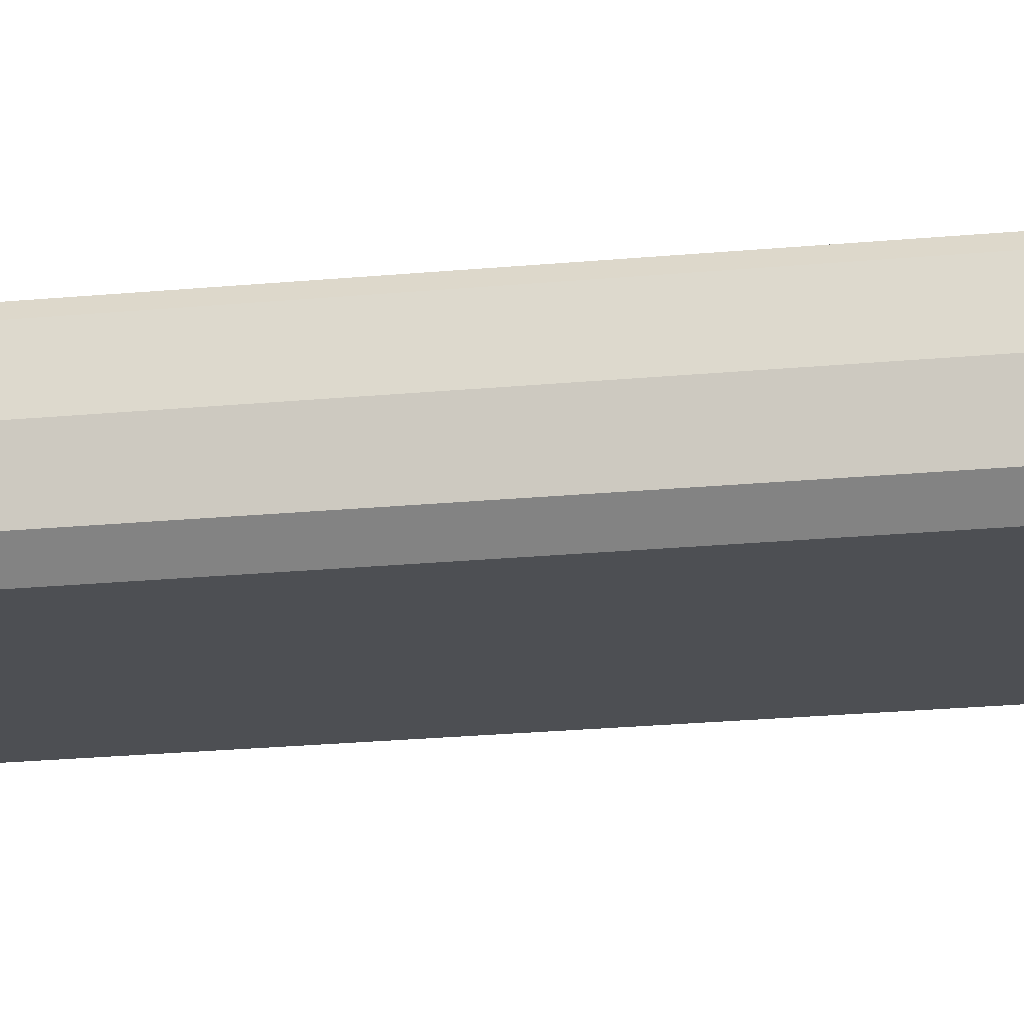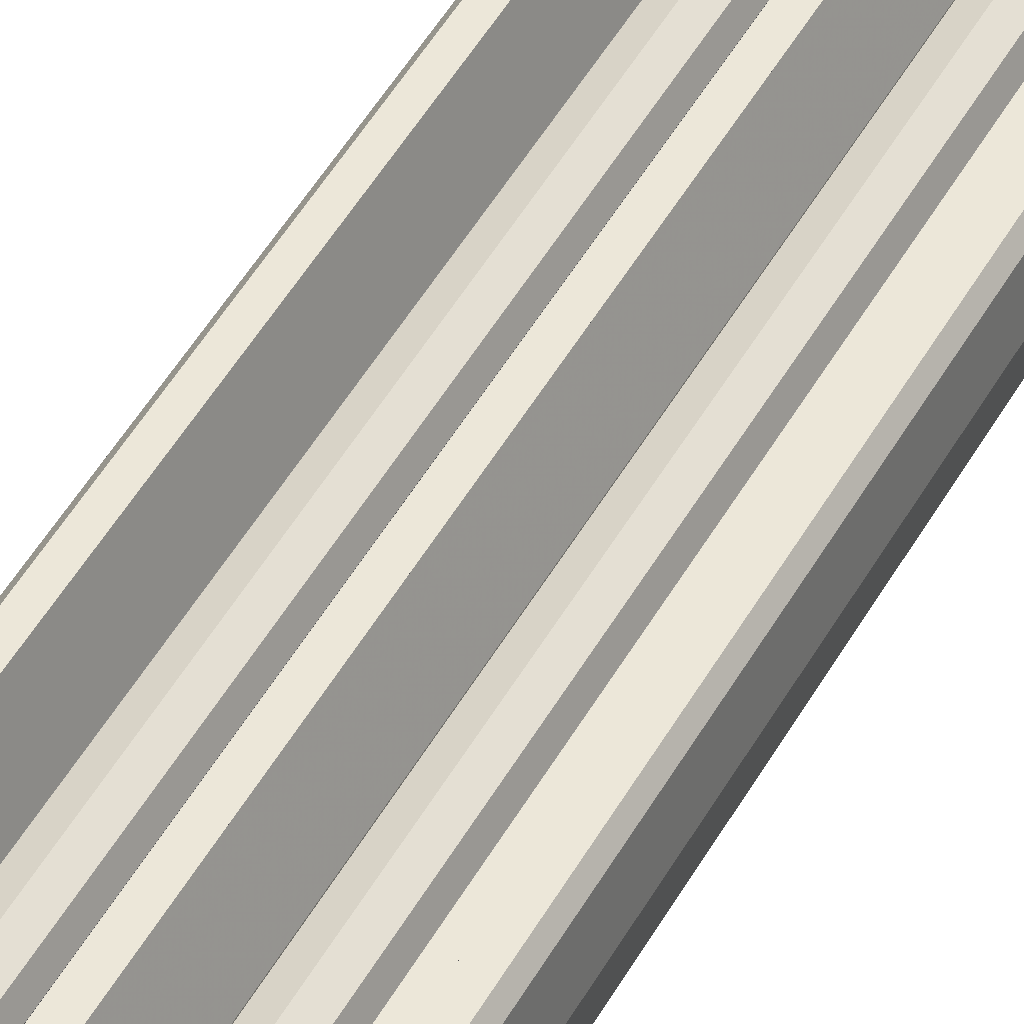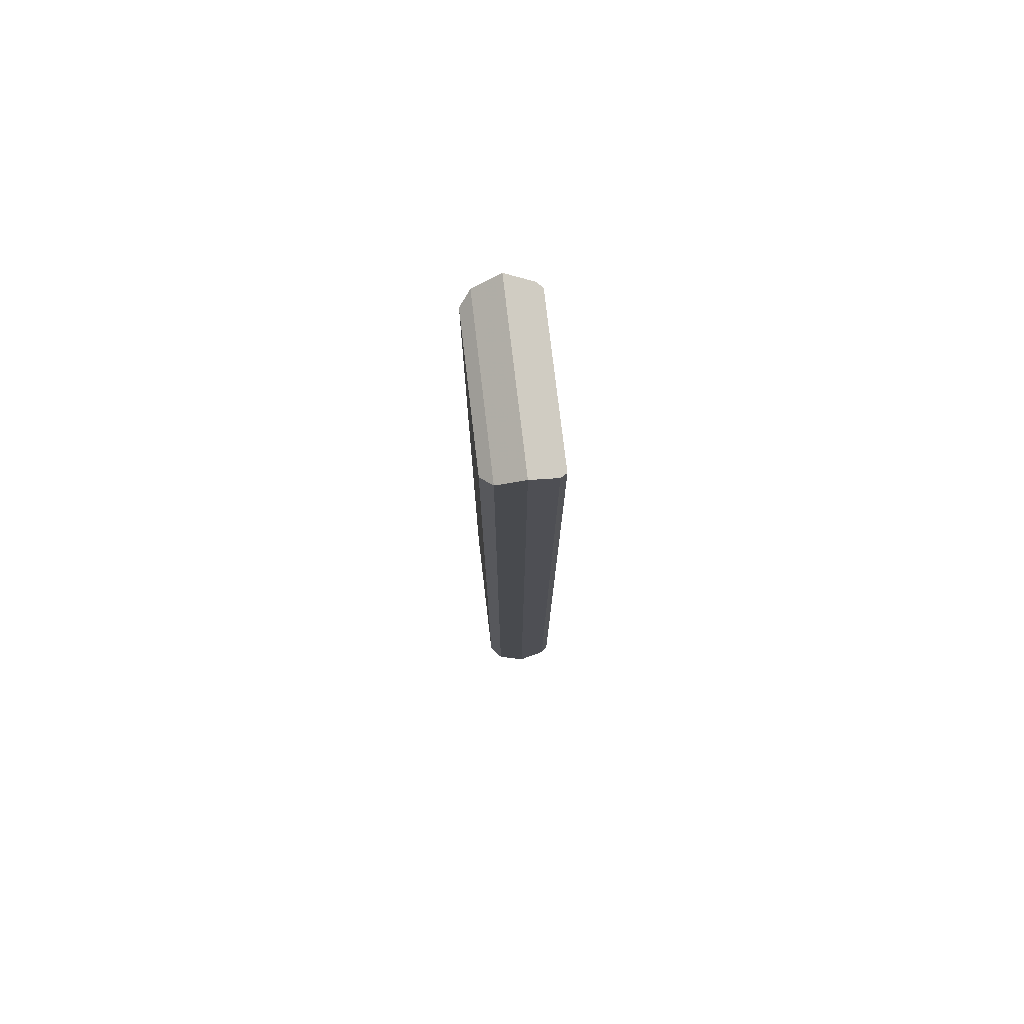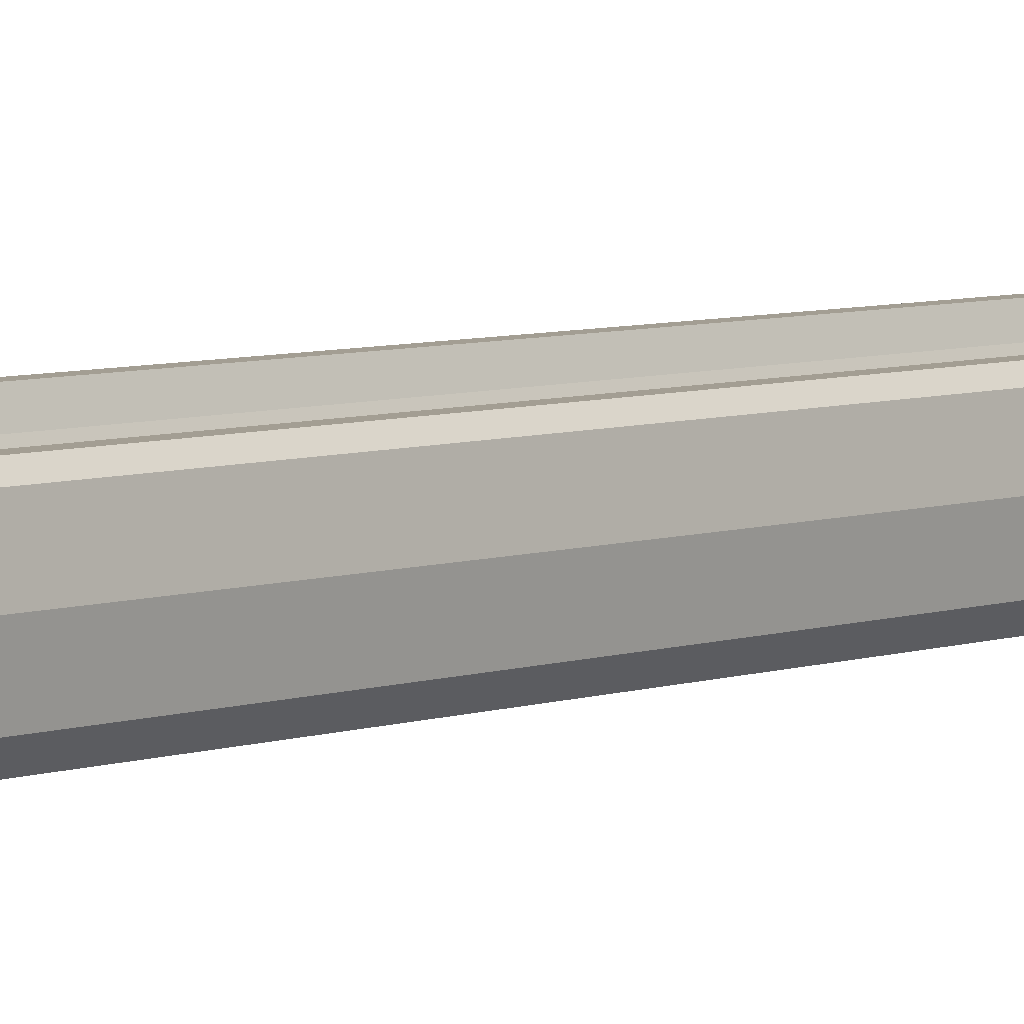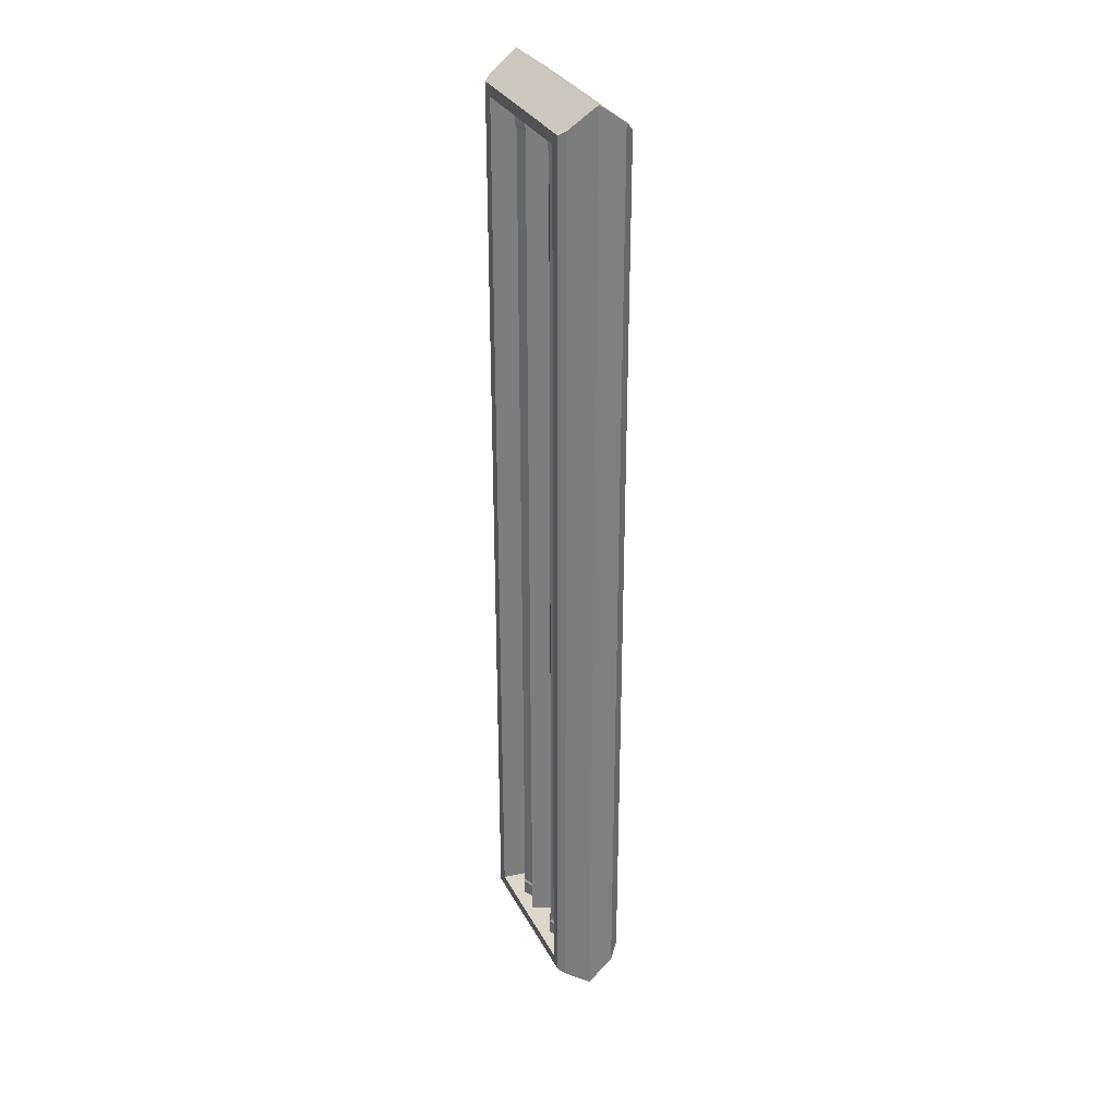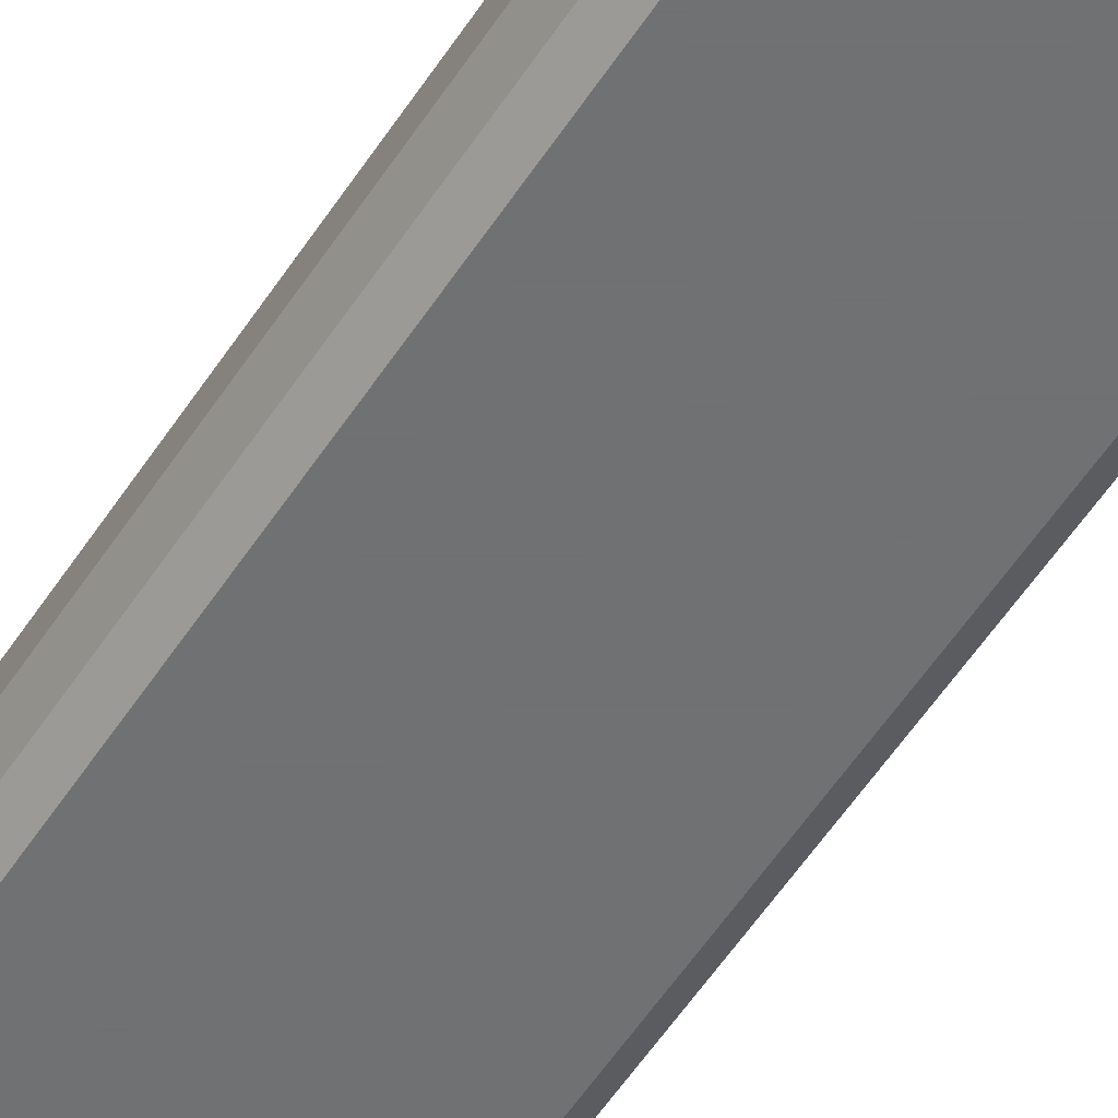
<metadata>
{"format":"obj","ext":"obj","renderer":"f3d","projection":"perspective","resolution":1024,"background":"white","views":[{"elev":-18.0,"azim":-78.5,"up":"+Y"},{"elev":50.0,"azim":-151.3,"up":"+Y"},{"elev":76.8,"azim":83.3,"up":"+Z"},{"elev":5.2,"azim":-140.4,"up":"+Y"},{"elev":31.2,"azim":-113.7,"up":"+Z"},{"elev":-55.1,"azim":147.6,"up":"+Y"}]}
</metadata>
<code>
g tl
v -34.3 116.8 222.7
v -26.34 91.6 218.7
v -26.34 91.6 -218.7
v -34.3 116.8 -222.7
v -39.79 116.8 228.2
v 39.79 116.8 228.2
v 34.3 116.8 222.7
v 26.34 91.6 218.7
v 8.78 91.6 218.7
v -8.78 91.6 218.7
v 39.79 116.8 -228.2
v 34.3 116.8 -222.7
v 26.34 91.6 -218.7
v -39.79 116.8 -228.2
v -8.78 91.6 -218.7
v 8.78 91.6 -218.7
v 0 114.4 218.7
v 0 114.4 -218.7
v -42.03 113.6 -230.5
v -42.03 113.6 230.5
v 42.03 113.6 230.5
v -43.79 100.2 240.1
v 43.79 100.2 240.1
v 42.03 113.6 -230.5
v -43.79 100.2 -240.1
v -42.03 86.69 230.5
v 42.03 86.69 230.5
v -36.48 81.14 224.9
v 36.48 81.14 224.9
v 36.48 81.14 -224.9
v 42.03 86.69 -230.5
v -42.03 86.69 -230.5
v -36.48 81.14 -224.9
v 43.79 100.2 -240.1
v 24.99 104 213.1
v 24.99 104 -213.1
v 22.87 109.1 -213.1
v 22.87 109.1 213.1
v 25.51 104 214.4
v 23.24 98.47 214.4
v 22.87 98.84 213.1
v 22.87 98.84 -213.1
v 17.75 96.19 214.4
v 17.75 96.72 213.1
v 17.75 96.72 -213.1
v 12.27 98.47 214.4
v 12.64 98.84 213.1
v 12.64 98.84 -213.1
v 9.994 104 214.4
v 10.52 104 213.1
v 10.52 104 -213.1
v 12.27 109.4 214.4
v 12.64 109.1 213.1
v 12.64 109.1 -213.1
v 17.75 111.7 214.4
v 17.75 111.2 213.1
v 17.75 111.2 -213.1
v 23.24 109.4 214.4
v 25.51 104 -214.4
v 23.24 109.4 -214.4
v 23.24 98.47 -214.4
v 17.75 96.19 -214.4
v 12.27 98.47 -214.4
v 9.994 104 -214.4
v 12.27 109.4 -214.4
v 17.75 111.7 -214.4
v 23.24 98.47 226.8
v 17.75 96.19 226.8
v 25.51 104 226.8
v 23.24 109.4 226.8
v 17.75 111.7 226.8
v 12.27 109.4 226.8
v 9.994 104 226.8
v 12.27 98.47 226.8
v 25.51 104 -226.8
v 23.24 109.4 -226.8
v 23.24 98.47 -226.8
v 17.75 96.19 -226.8
v 12.27 98.47 -226.8
v 9.994 104 -226.8
v 12.27 109.4 -226.8
v 17.75 111.7 -226.8
v -10.77 104 213.1
v -10.77 104 -213.1
v -12.89 109.1 -213.1
v -12.89 109.1 213.1
v -10.25 104 214.4
v -12.52 98.47 214.4
v -12.89 98.84 213.1
v -12.89 98.84 -213.1
v -18.01 96.19 214.4
v -18.01 96.72 213.1
v -18.01 96.72 -213.1
v -23.5 98.47 214.4
v -23.13 98.84 213.1
v -23.13 98.84 -213.1
v -25.77 104 214.4
v -25.25 104 213.1
v -25.25 104 -213.1
v -23.5 109.4 214.4
v -23.13 109.1 213.1
v -23.13 109.1 -213.1
v -18.01 111.7 214.4
v -18.01 111.2 213.1
v -18.01 111.2 -213.1
v -12.52 109.4 214.4
v -10.25 104 -214.4
v -12.52 109.4 -214.4
v -12.52 98.47 -214.4
v -18.01 96.19 -214.4
v -23.5 98.47 -214.4
v -25.77 104 -214.4
v -23.5 109.4 -214.4
v -18.01 111.7 -214.4
v -12.52 98.47 226.8
v -18.01 96.19 226.8
v -10.25 104 226.8
v -12.52 109.4 226.8
v -18.01 111.7 226.8
v -23.5 109.4 226.8
v -25.77 104 226.8
v -23.5 98.47 226.8
v -10.25 104 -226.8
v -12.52 109.4 -226.8
v -12.52 98.47 -226.8
v -18.01 96.19 -226.8
v -23.5 98.47 -226.8
v -25.77 104 -226.8
v -23.5 109.4 -226.8
v -18.01 111.7 -226.8
f 7 8 9 10 2 1
f 15 16 13 12 4 3
f 4 1 2 3
f 7 1 5 6
f 12 7 6 11
f 7 12 13 8
f 4 12 11 14
f 1 4 14 5
f 9 8 13 16
f 15 3 2 10
f 10 17 18 15
f 16 18 17 9
f 20 5 14 19
f 23 21 20 22
f 6 21 24 11
f 21 6 5 20
f 20 19 25 22
f 11 24 19 14
f 22 26 27 23
f 27 26 28 29
f 31 27 29 30
f 26 32 33 28
f 32 31 30 33
f 27 31 34 23
f 29 28 33 30
f 21 23 34 24
f 24 34 25 19
f 26 22 25 32
f 32 25 34 31
f 38 35 36 37
f 41 35 39 40
f 35 41 42 36
f 44 41 40 43
f 41 44 45 42
f 47 44 43 46
f 44 47 48 45
f 50 47 46 49
f 47 50 51 48
f 53 50 49 52
f 50 53 54 51
f 56 53 52 55
f 53 56 57 54
f 38 56 55 58
f 56 38 37 57
f 35 38 58 39
f 37 36 59 60
f 36 42 61 59
f 42 45 62 61
f 45 48 63 62
f 48 51 64 63
f 51 54 65 64
f 54 57 66 65
f 57 37 60 66
f 43 40 67 68
f 40 39 69 67
f 39 58 70 69
f 58 55 71 70
f 55 52 72 71
f 52 49 73 72
f 49 46 74 73
f 46 43 68 74
f 60 59 75 76
f 59 61 77 75
f 61 62 78 77
f 62 63 79 78
f 63 64 80 79
f 64 65 81 80
f 65 66 82 81
f 66 60 76 82
f 86 83 84 85
f 89 83 87 88
f 83 89 90 84
f 92 89 88 91
f 89 92 93 90
f 95 92 91 94
f 92 95 96 93
f 98 95 94 97
f 95 98 99 96
f 101 98 97 100
f 98 101 102 99
f 104 101 100 103
f 101 104 105 102
f 86 104 103 106
f 104 86 85 105
f 83 86 106 87
f 85 84 107 108
f 84 90 109 107
f 90 93 110 109
f 93 96 111 110
f 96 99 112 111
f 99 102 113 112
f 102 105 114 113
f 105 85 108 114
f 91 88 115 116
f 88 87 117 115
f 87 106 118 117
f 106 103 119 118
f 103 100 120 119
f 100 97 121 120
f 97 94 122 121
f 94 91 116 122
f 108 107 123 124
f 107 109 125 123
f 109 110 126 125
f 110 111 127 126
f 111 112 128 127
f 112 113 129 128
f 113 114 130 129
f 114 108 124 130

</code>
